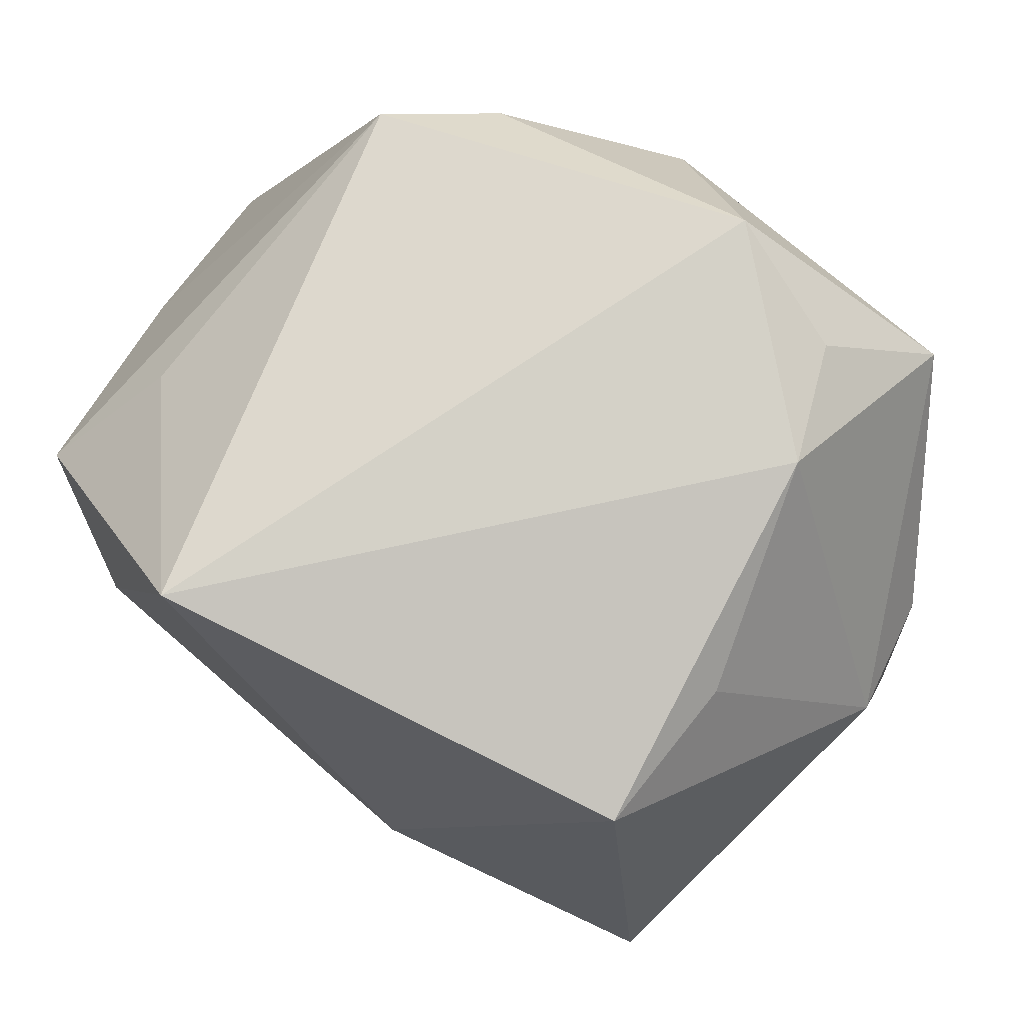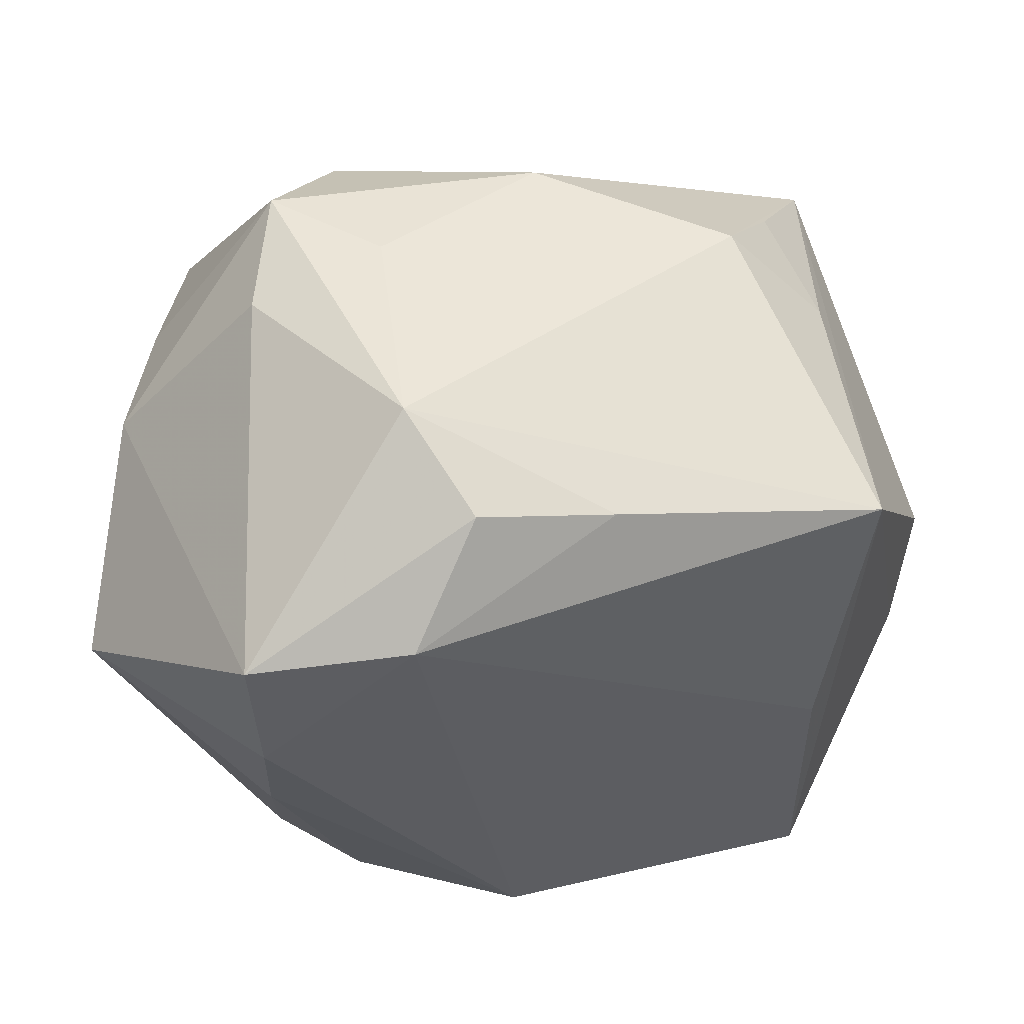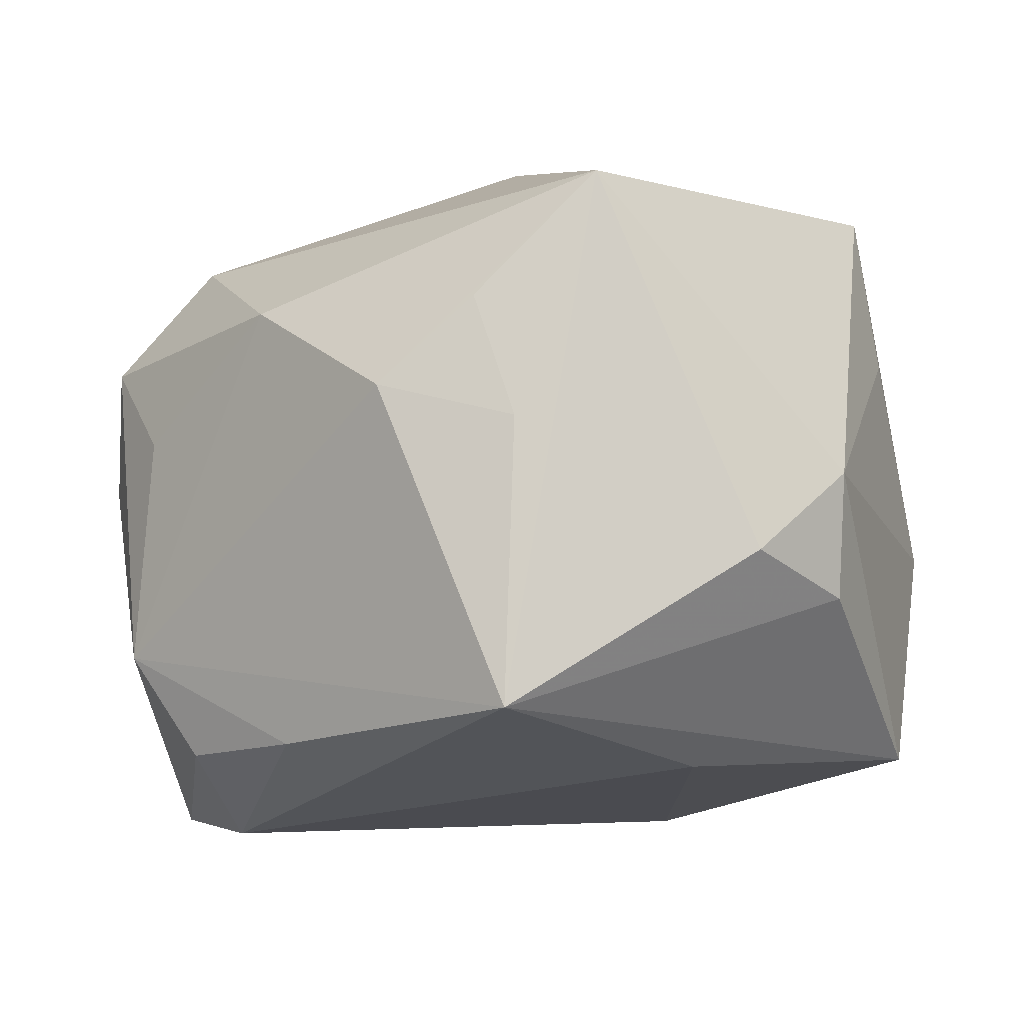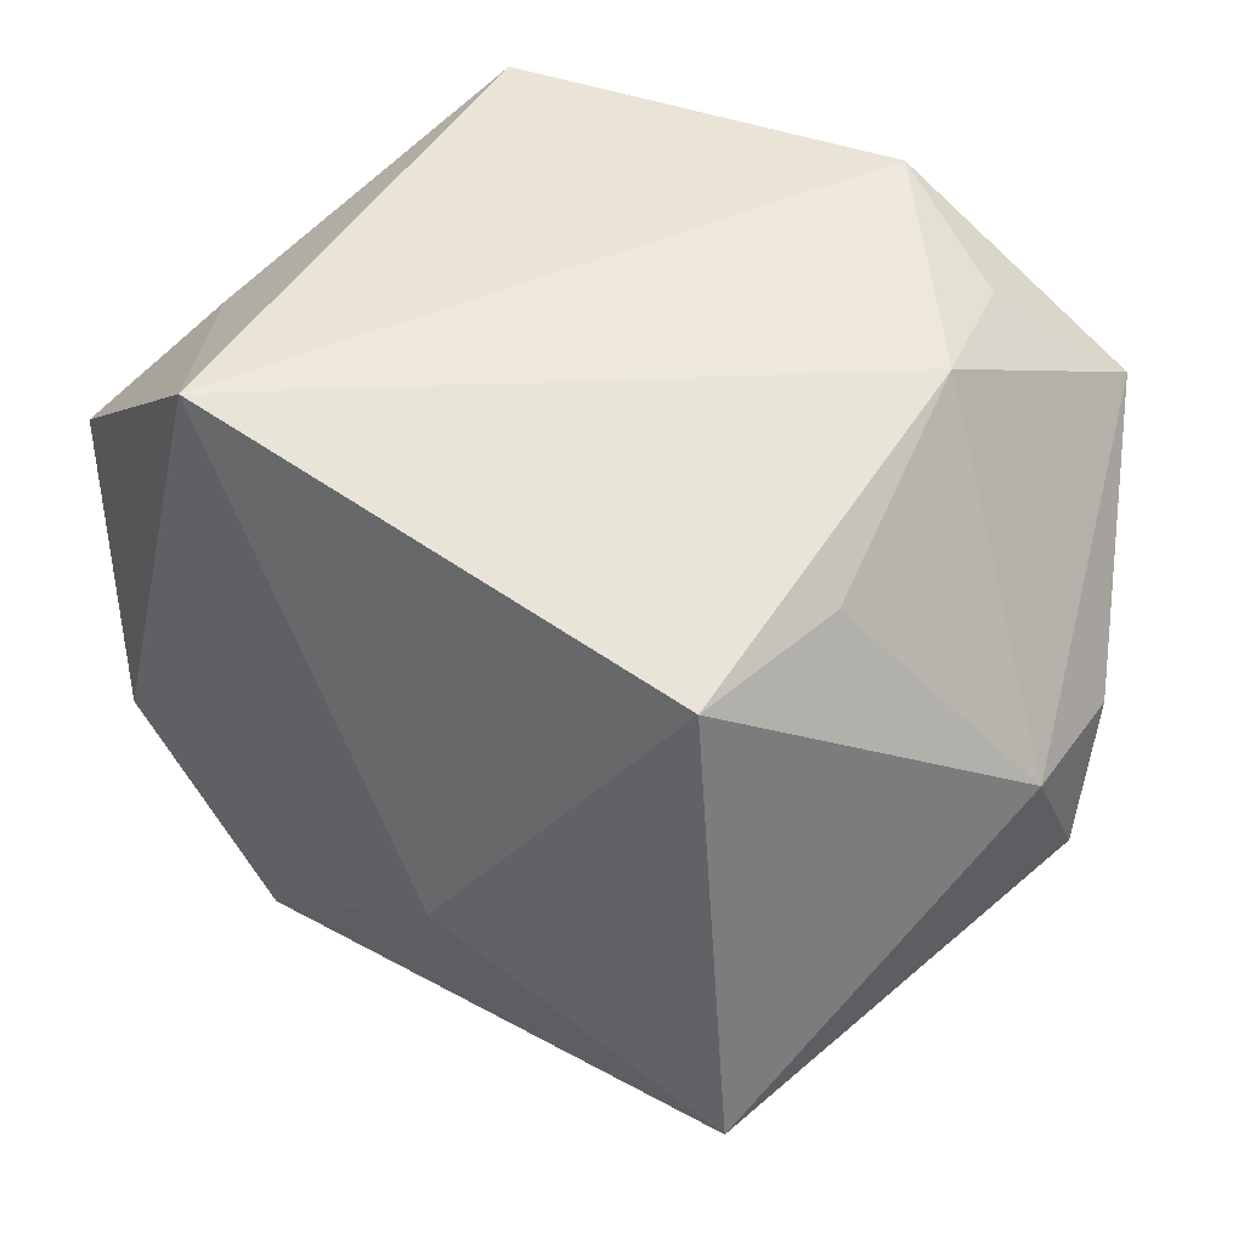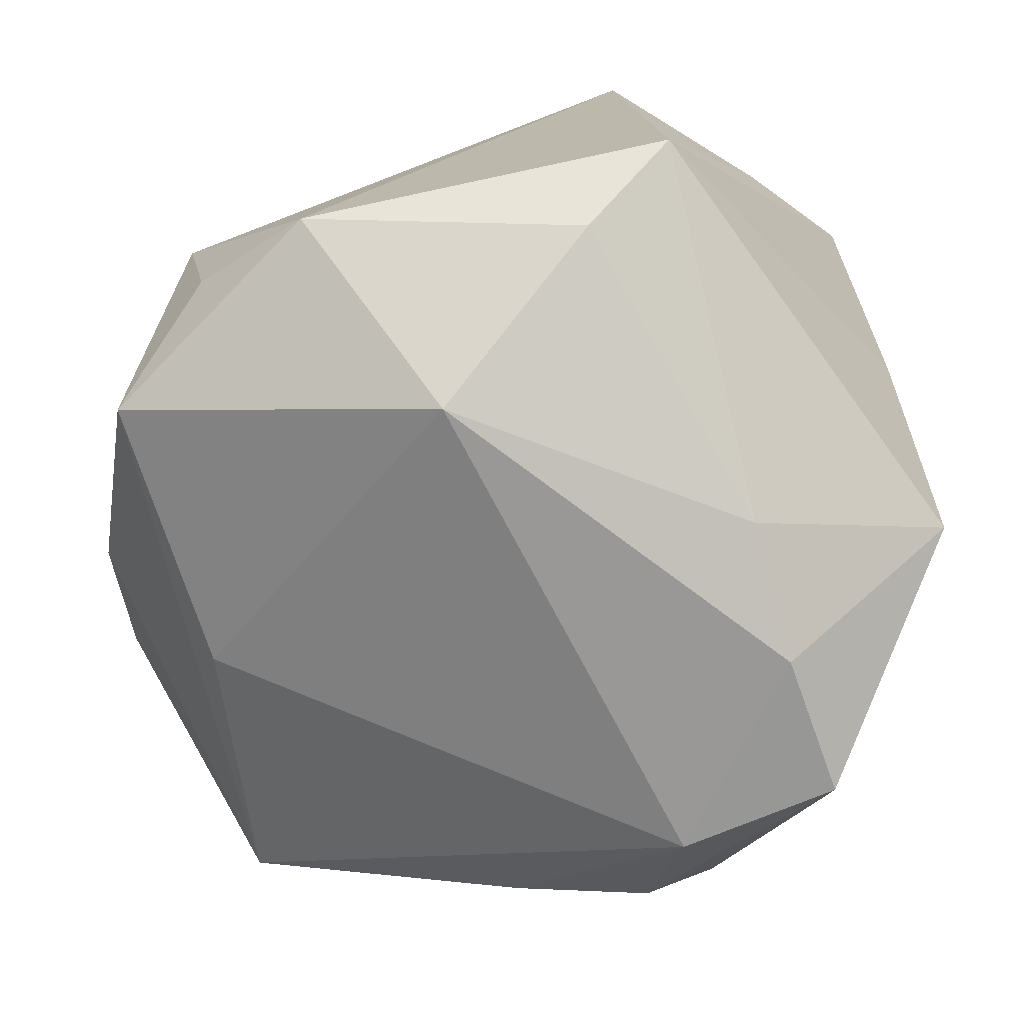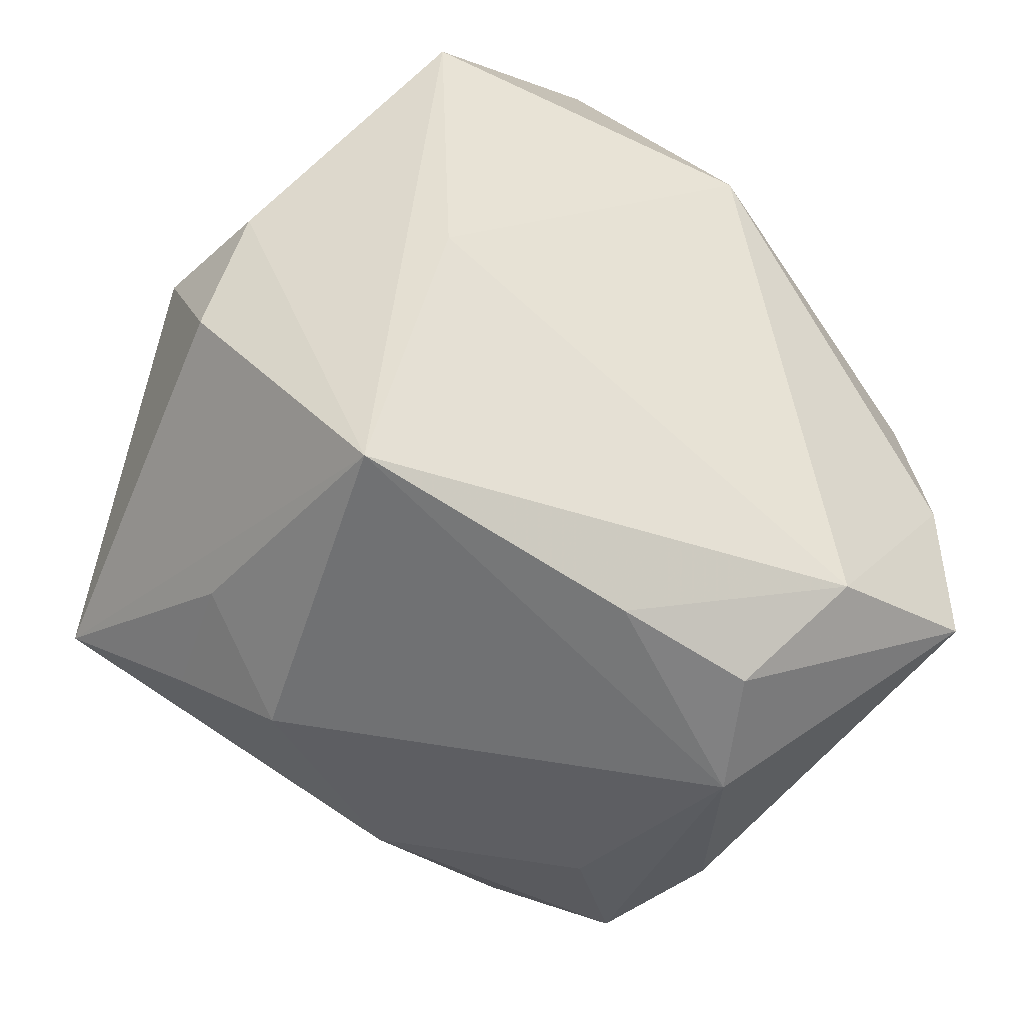
<metadata>
{"format":"obj","ext":"obj","renderer":"f3d","projection":"perspective","resolution":1024,"background":"white","views":[{"elev":72.1,"azim":25.4,"up":"+Y"},{"elev":-32.5,"azim":-6.1,"up":"+Z"},{"elev":3.0,"azim":50.0,"up":"+Z"},{"elev":42.5,"azim":31.1,"up":"+Y"},{"elev":-74.2,"azim":-168.9,"up":"+Z"},{"elev":-46.6,"azim":136.5,"up":"+Y"}]}
</metadata>
<code>
v 0.02403 0.02944 -0.01634
v -0.02191 -0.01102 -0.03313
v -0.02392 -0.02416 -0.03197
v -0.03651 0.01602 0.01853
v -0.02868 0.02508 0.01006
v -0.0325 -0.009433 0.02253
v -0.03705 -0.01499 -0.0007869
v -0.02109 0.001532 -0.0309
v 0.0287 -0.02471 0.01045
v -0.01404 -0.03439 0.007145
v 0.03187 -0.0285 -0.01422
v -0.02533 -0.03159 0.001762
v 0.004457 -0.004141 0.03353
v -0.01845 -0.02474 0.0239
v -0.03483 -0.01389 0.01031
v 0.03006 -0.004502 -0.02191
v -0.01687 0.03414 0.02982
v 0.007 -0.03362 -0.01967
v 0.01324 0.03414 -0.02214
v 0.0278 0.02304 0.01468
v 0.02614 0.03051 -0.004932
v 0.03289 0.02065 -0.02343
v -0.03697 0.006482 0.009247
v 0.02378 -0.02524 0.02084
v -0.03861 -0.005567 -0.02003
v 0.0408 0.003281 -0.006213
v -0.02004 0.03414 -0.01771
v 0.02456 0.02289 0.02874
v 0.0002988 -0.03162 0.01953
v 0.02936 -0.01591 0.03179
v 0.003571 0.01734 -0.03313
v -0.03783 0.005712 -0.001883
v -0.01156 0.02907 -0.02466
v -0.005266 -0.0355 -0.022
v -0.01178 -0.0382 -0.01315
v 0.0413 -0.007389 -0.00125
v 0.01884 -0.03212 0.01305
v -0.009613 -0.02746 -0.03097
v -0.02426 -0.03183 0.01376
v 0.04073 0.003872 0.005097
f 5 17 27
f 27 17 19
f 28 30 40
f 31 38 2
f 37 30 29
f 17 5 4
f 4 6 17
f 4 5 27
f 29 30 14
f 16 38 31
f 40 30 36
f 36 26 40
f 27 19 33
f 33 19 31
f 21 19 17
f 17 28 21
f 25 2 3
f 3 2 38
f 25 27 8
f 8 2 25
f 27 33 8
f 31 2 8
f 8 33 31
f 35 37 29
f 13 14 30
f 13 28 17
f 30 28 13
f 17 6 13
f 6 14 13
f 31 19 22
f 22 16 31
f 40 26 22
f 22 21 40
f 38 16 11
f 37 35 11
f 11 36 30
f 26 36 11
f 11 22 26
f 16 22 11
f 20 28 40
f 40 21 20
f 20 21 28
f 10 35 29
f 32 23 4
f 32 27 25
f 32 4 27
f 19 21 1
f 1 22 19
f 21 22 1
f 34 3 38
f 34 35 3
f 9 11 30
f 37 11 9
f 39 14 6
f 29 14 39
f 39 10 29
f 35 10 39
f 18 11 35
f 35 34 18
f 38 11 18
f 18 34 38
f 30 37 24
f 24 9 30
f 37 9 24
f 25 3 7
f 7 32 25
f 23 32 7
f 4 23 7
f 15 39 6
f 15 7 39
f 6 4 15
f 4 7 15
f 12 7 3
f 39 7 12
f 3 35 12
f 35 39 12

</code>
